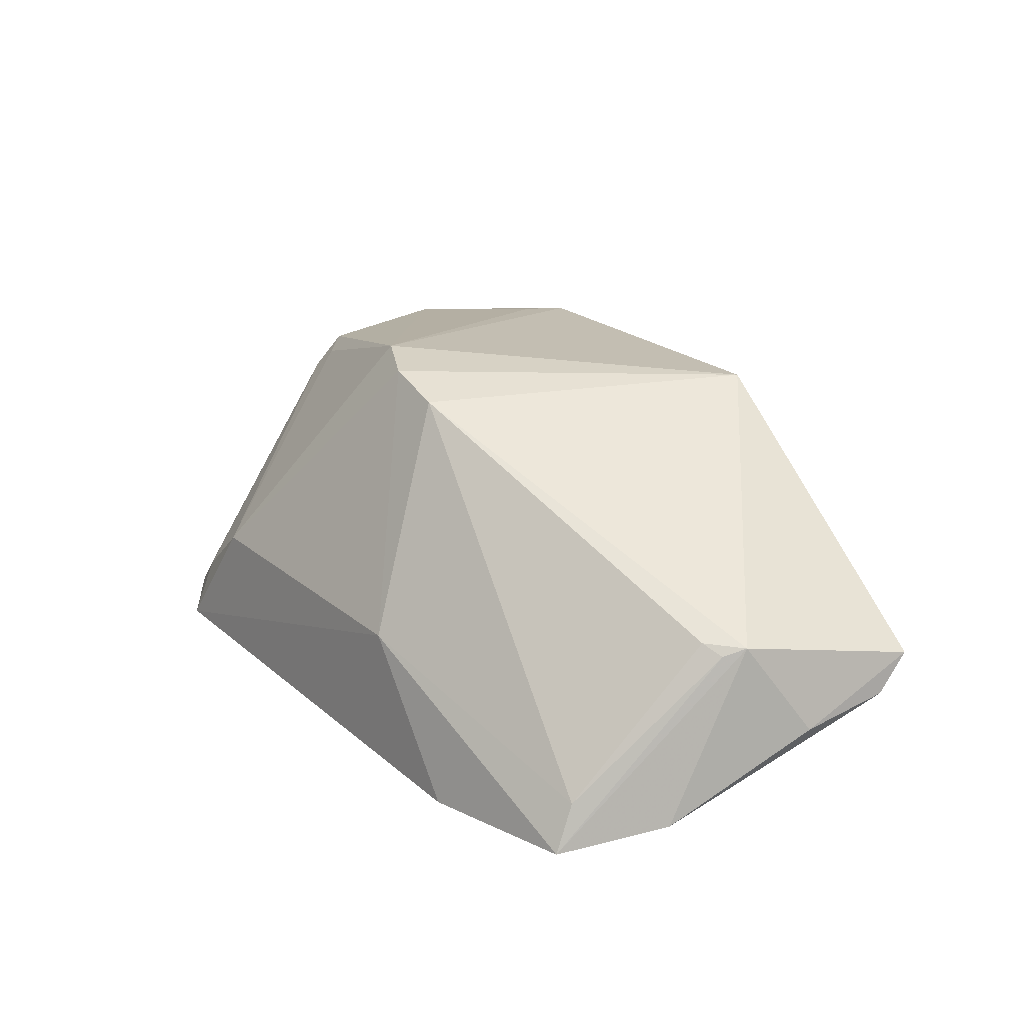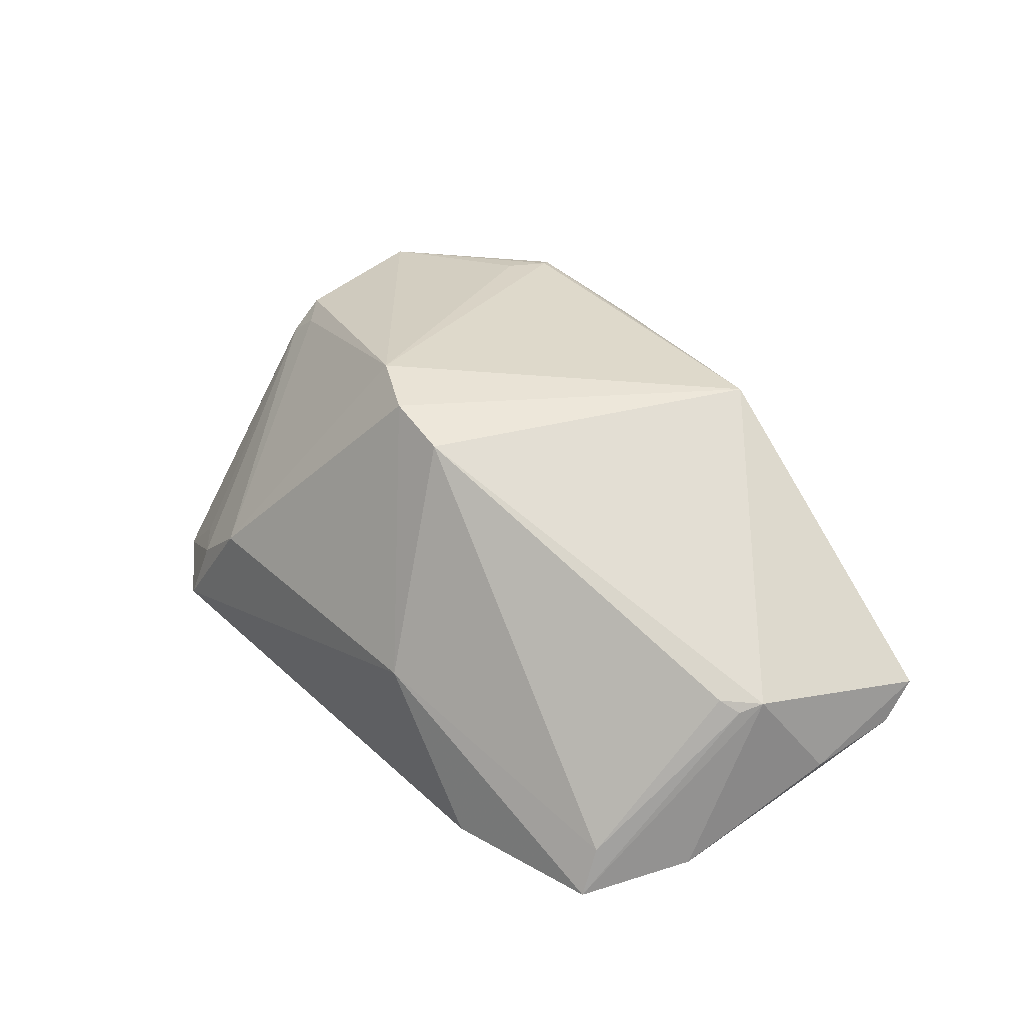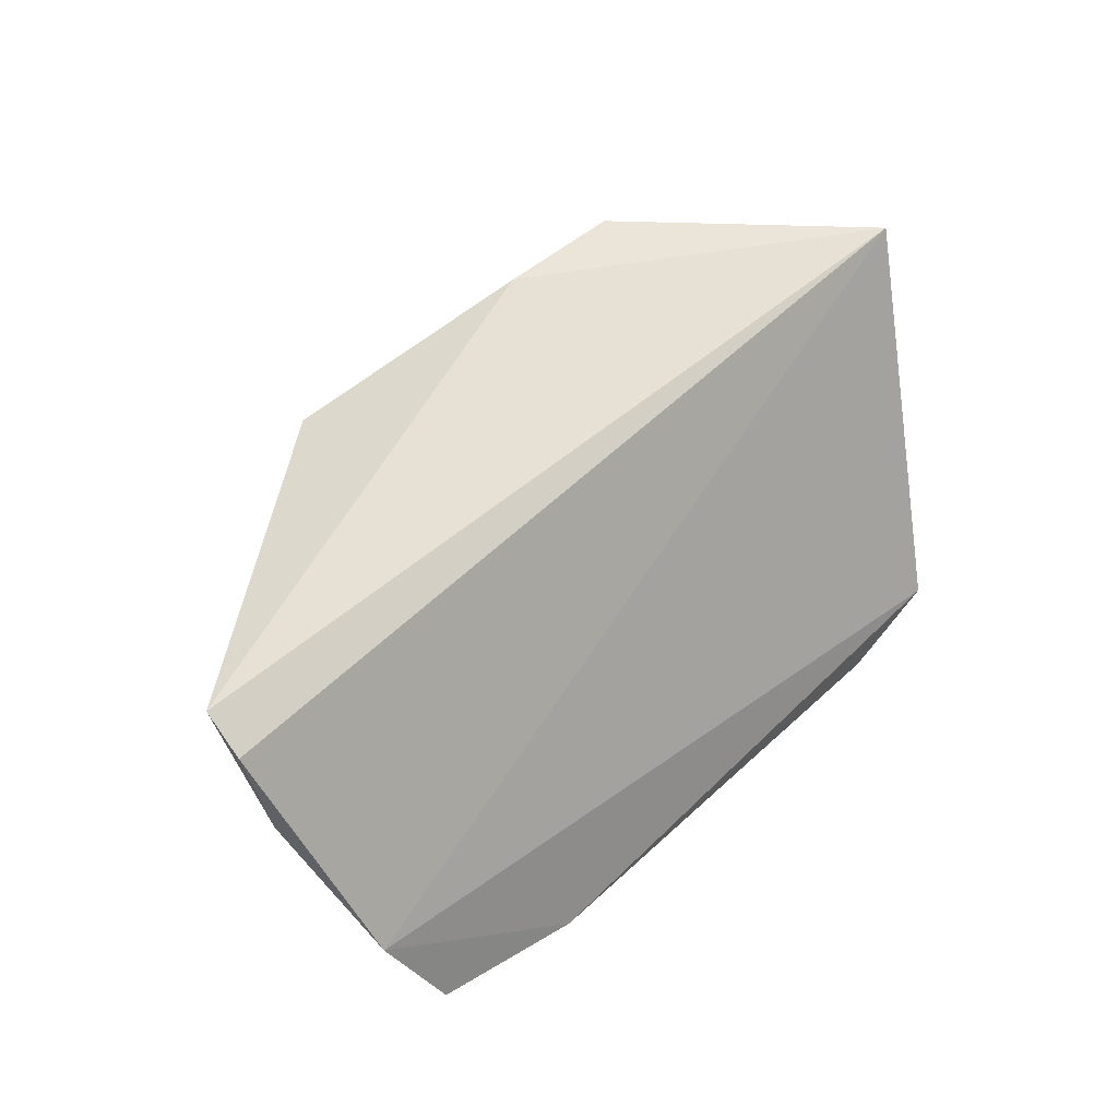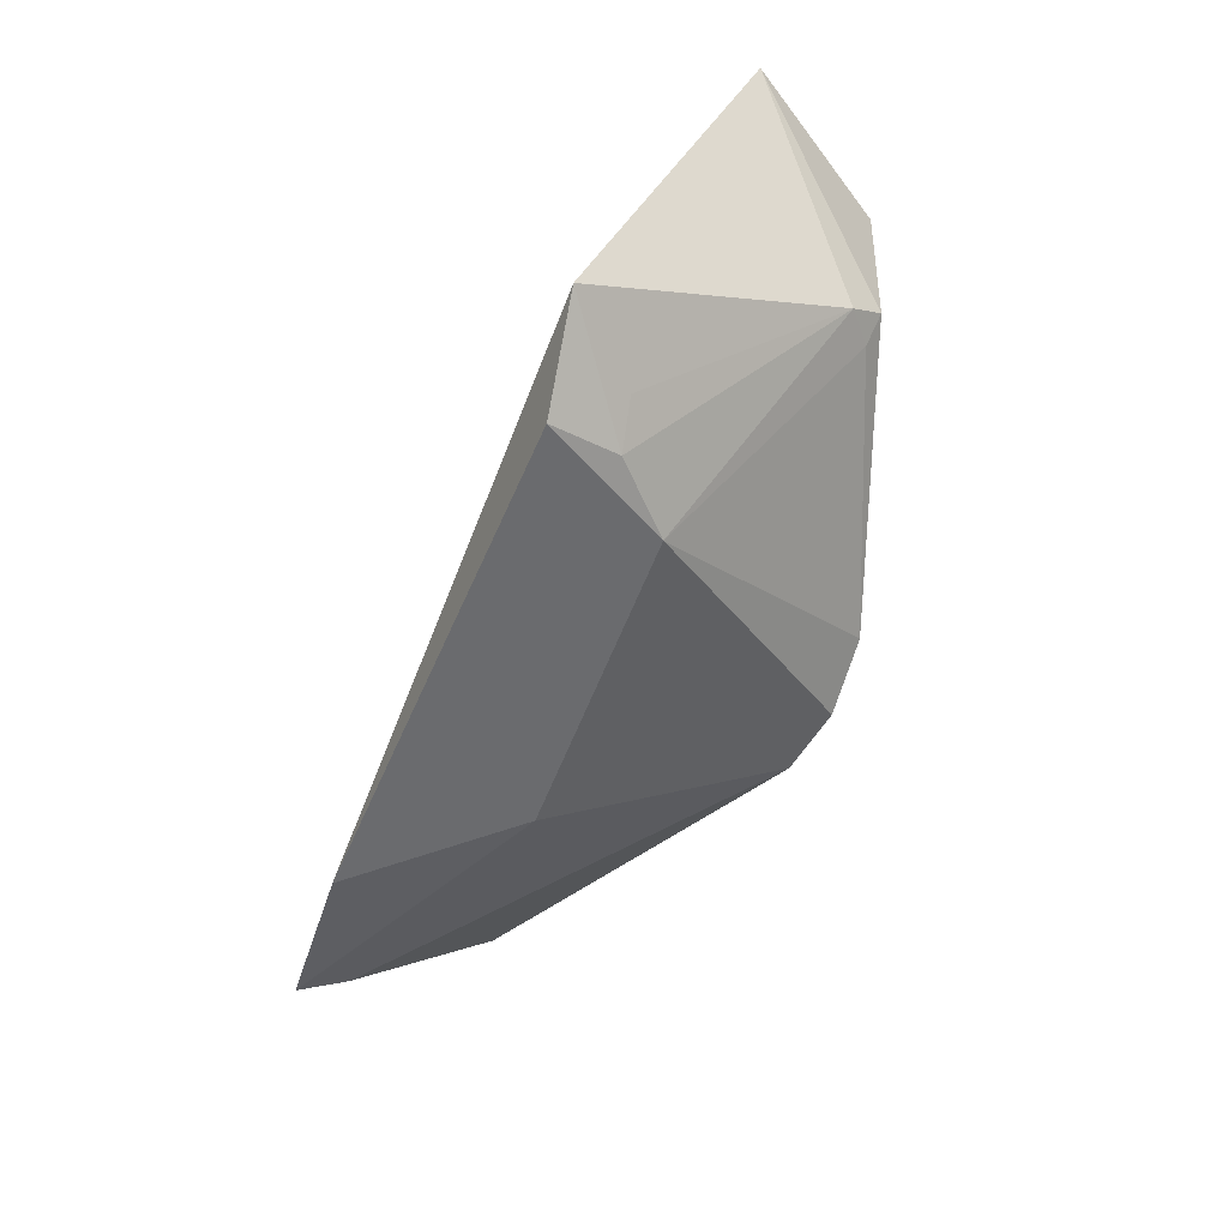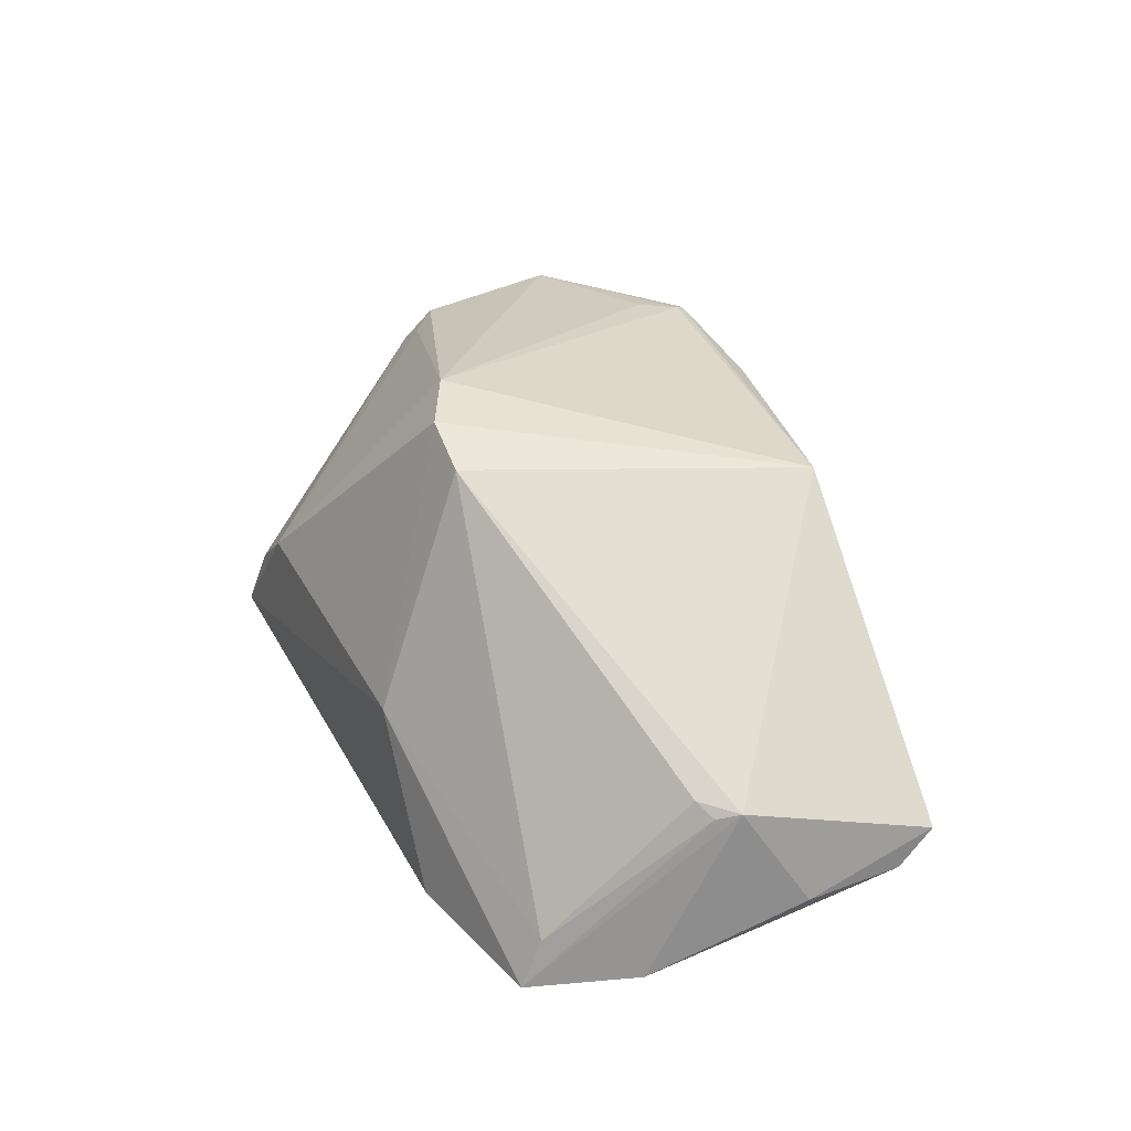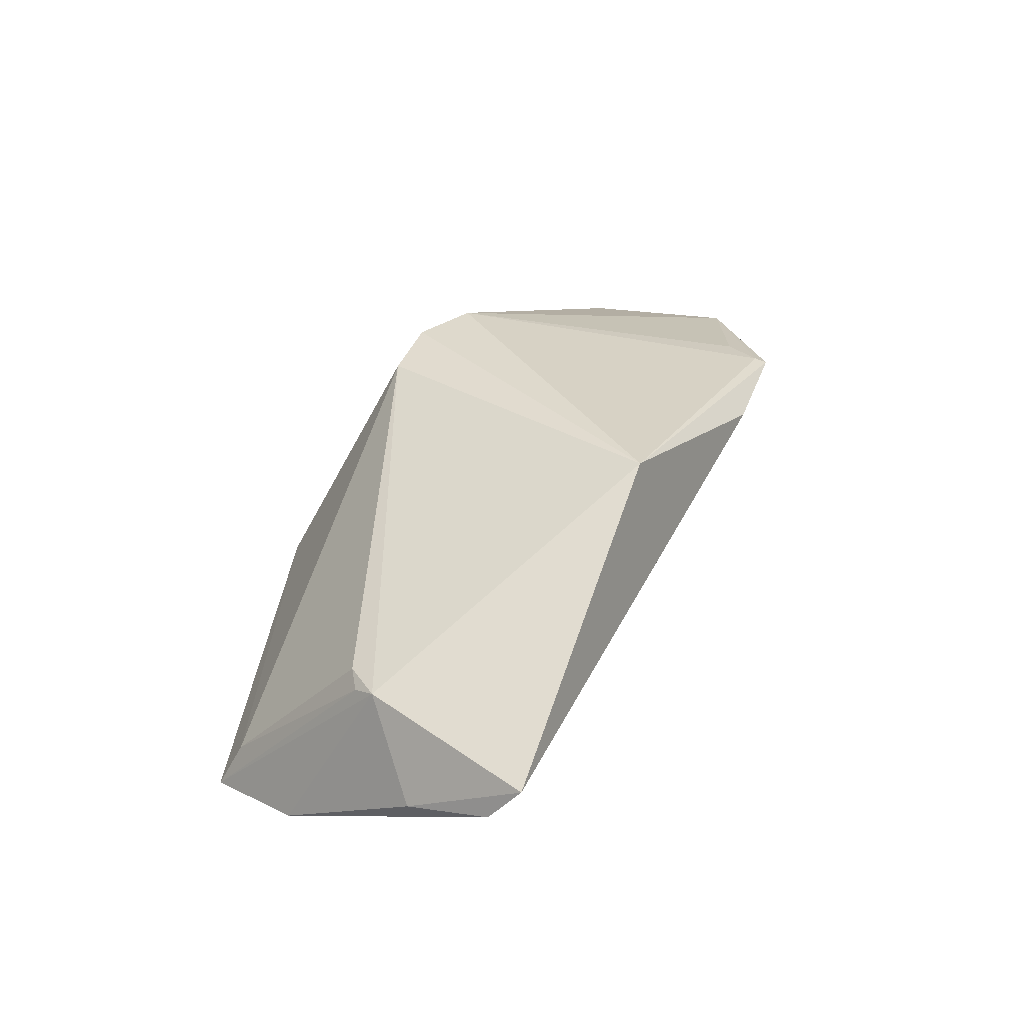
<metadata>
{"format":"obj","ext":"obj","renderer":"f3d","projection":"perspective","resolution":1024,"background":"white","views":[{"elev":26.7,"azim":51.2,"up":"+Z"},{"elev":41.1,"azim":47.1,"up":"+Z"},{"elev":40.6,"azim":132.2,"up":"+Y"},{"elev":-54.8,"azim":-111.8,"up":"+Y"},{"elev":39.2,"azim":63.0,"up":"+Z"},{"elev":29.9,"azim":105.5,"up":"+Z"}]}
</metadata>
<code>
v -0.01466 -0.001573 0.06131
v -0.00114 -0.00347 0.05231
v -0.04355 -0.0008363 0.05108
v -0.04027 -0.01828 0.04458
v -0.0216 -0.0155 0.06126
v -0.003936 -0.01542 0.04631
v -0.02551 0.001498 0.0589
v -0.003974 -0.01104 0.05401
v -0.03902 -0.009058 0.05777
v -0.001146 -0.004953 0.05065
v -0.01372 -0.02118 0.04479
v -0.03939 -0.01035 0.05627
v -0.03978 -0.002358 0.05761
v -0.001845 -0.008837 0.04988
v -0.03291 -0.02034 0.05092
v -0.006721 -0.01887 0.04754
v -0.03179 0.001659 0.05896
v -0.02739 -0.01358 0.0619
v -0.01918 -0.02056 0.05122
v -0.0363 -0.02106 0.04519
v -0.03559 -0.02025 0.04824
v -0.00539 -0.01246 0.05416
v -0.006453 -0.01997 0.04541
v -0.03253 -0.0004372 0.05929
v -0.02453 -0.01517 0.06185
v -0.03806 -0.01025 0.05745
v -0.03726 -0.01884 0.04791
v -0.00451 -0.01202 0.05368
v -0.03142 0.001135 0.05929
f 6 4 3
f 7 1 2
f 7 2 3
f 8 2 1
f 8 1 5
f 10 6 3
f 10 3 2
f 11 4 6
f 12 9 3
f 12 3 4
f 13 3 9
f 14 8 6
f 14 6 10
f 14 10 2
f 14 2 8
f 17 7 3
f 17 3 13
f 17 1 7
f 18 13 9
f 19 16 5
f 20 4 11
f 20 19 15
f 20 11 19
f 21 15 12
f 21 20 15
f 21 4 20
f 22 8 5
f 22 5 16
f 23 11 6
f 23 6 8
f 23 19 11
f 23 16 19
f 24 13 18
f 25 5 1
f 25 1 18
f 25 18 15
f 25 19 5
f 25 15 19
f 26 18 9
f 26 9 12
f 26 12 15
f 26 15 18
f 27 21 12
f 27 12 4
f 27 4 21
f 28 22 16
f 28 8 22
f 28 23 8
f 28 16 23
f 29 17 13
f 29 13 24
f 29 1 17
f 29 24 18
f 29 18 1

</code>
